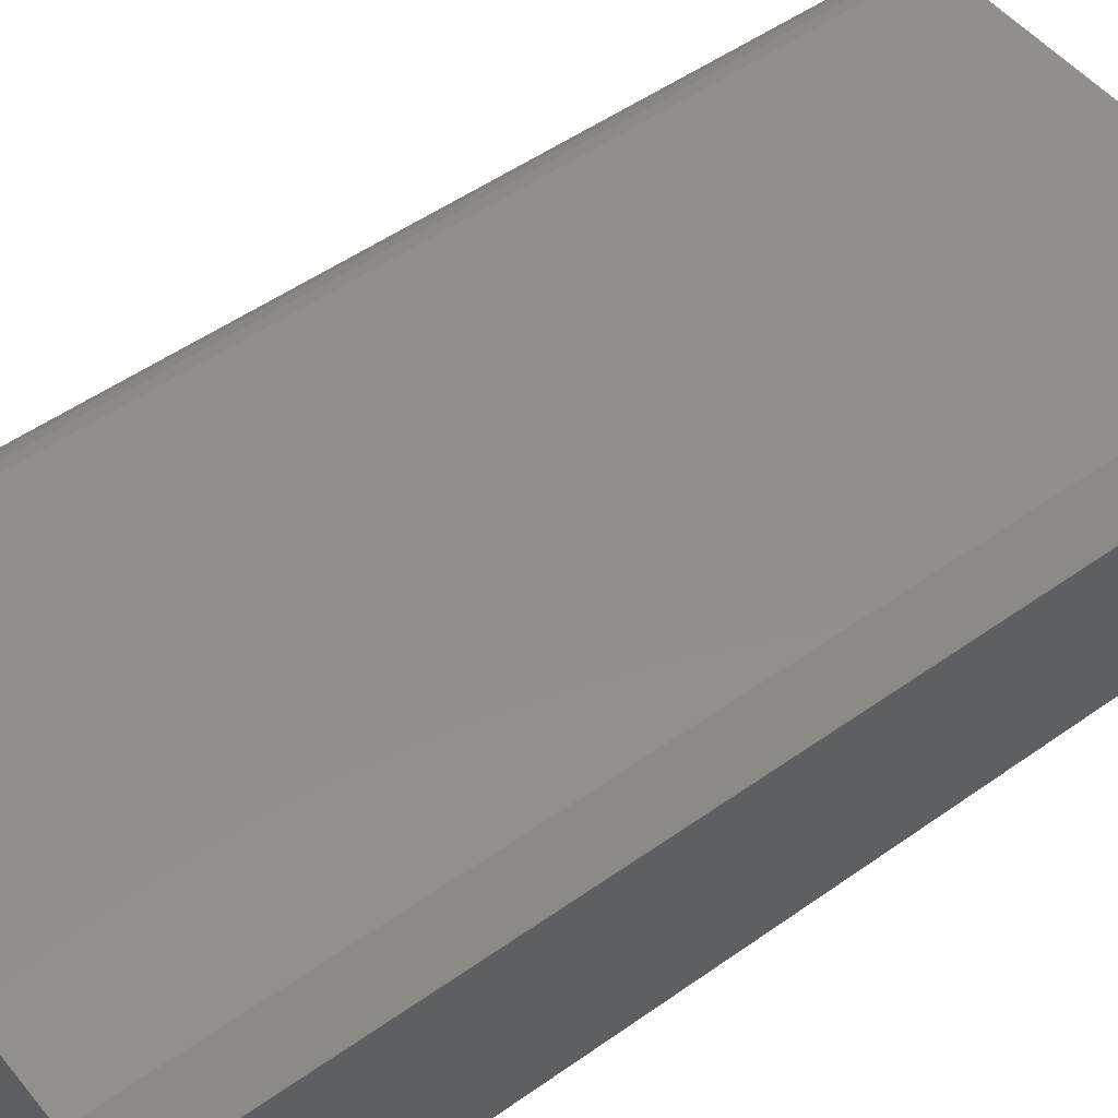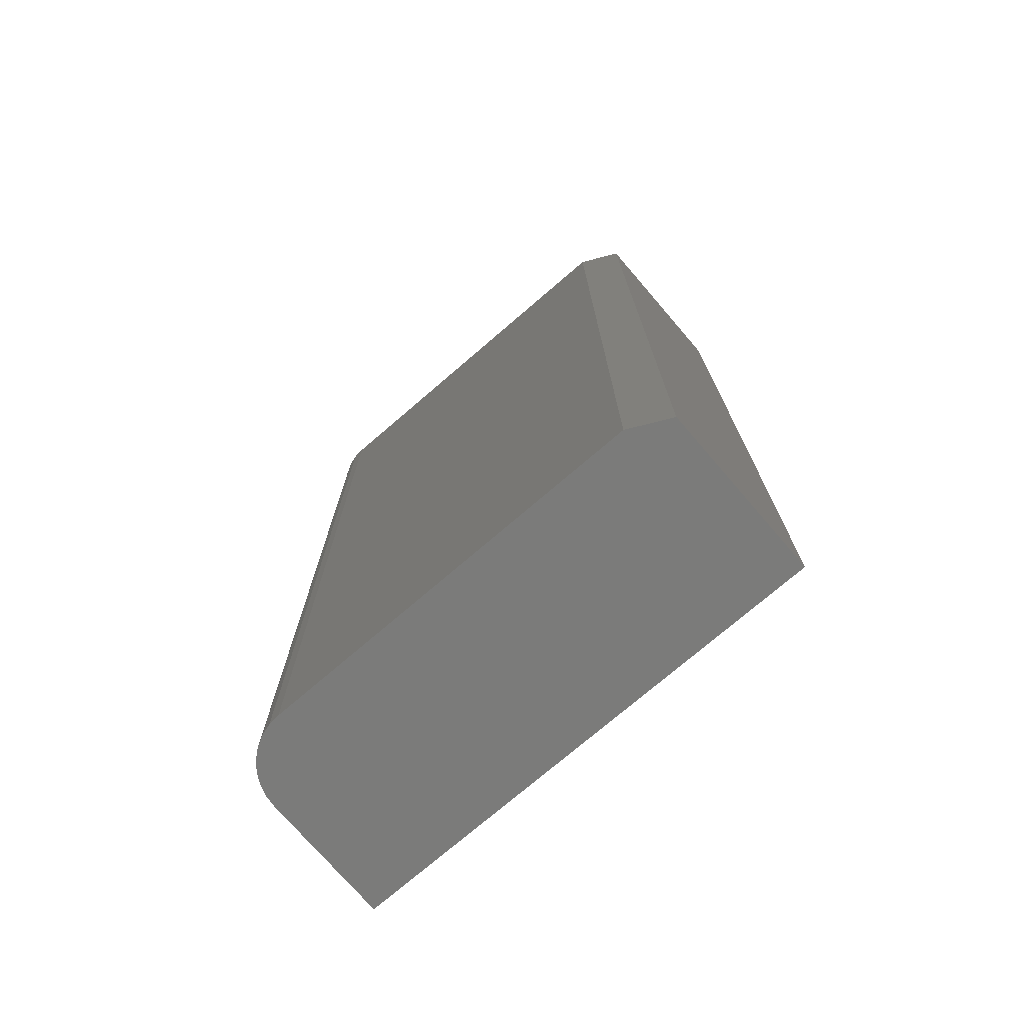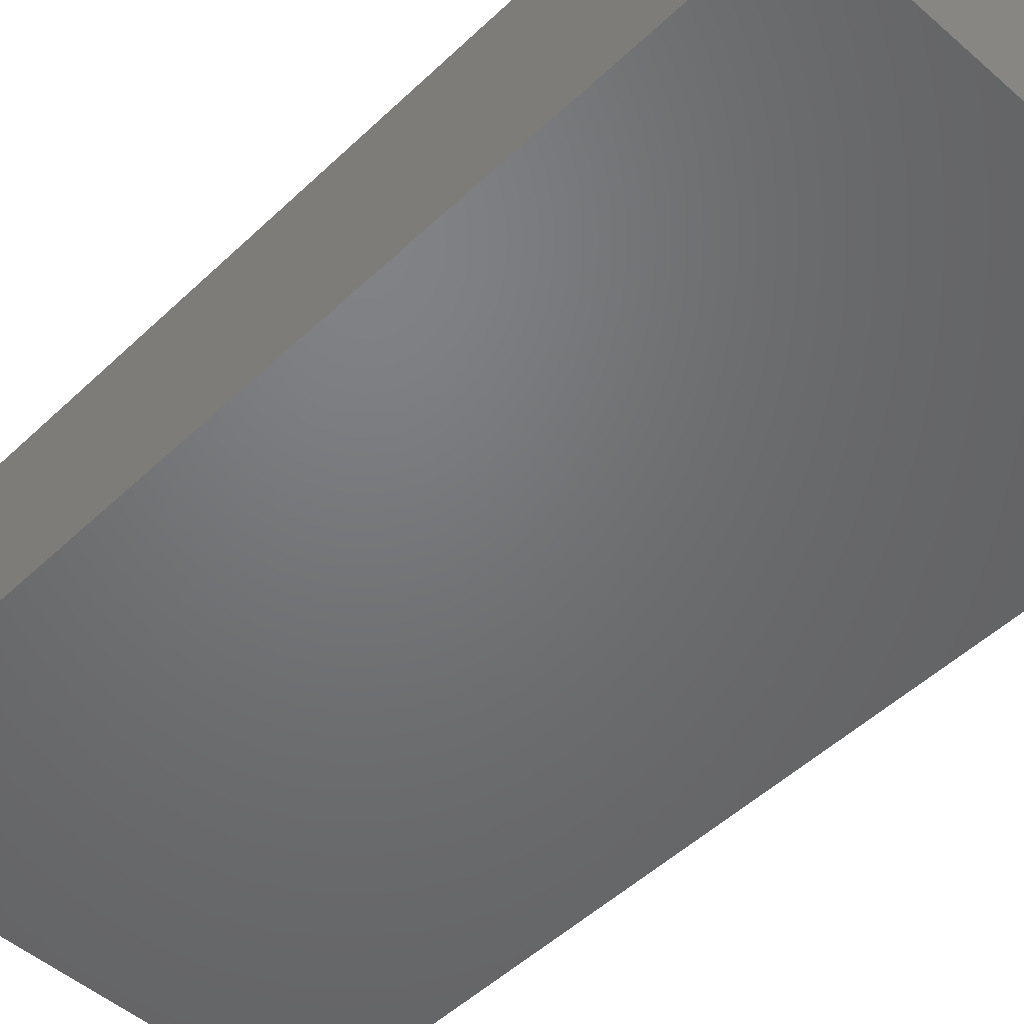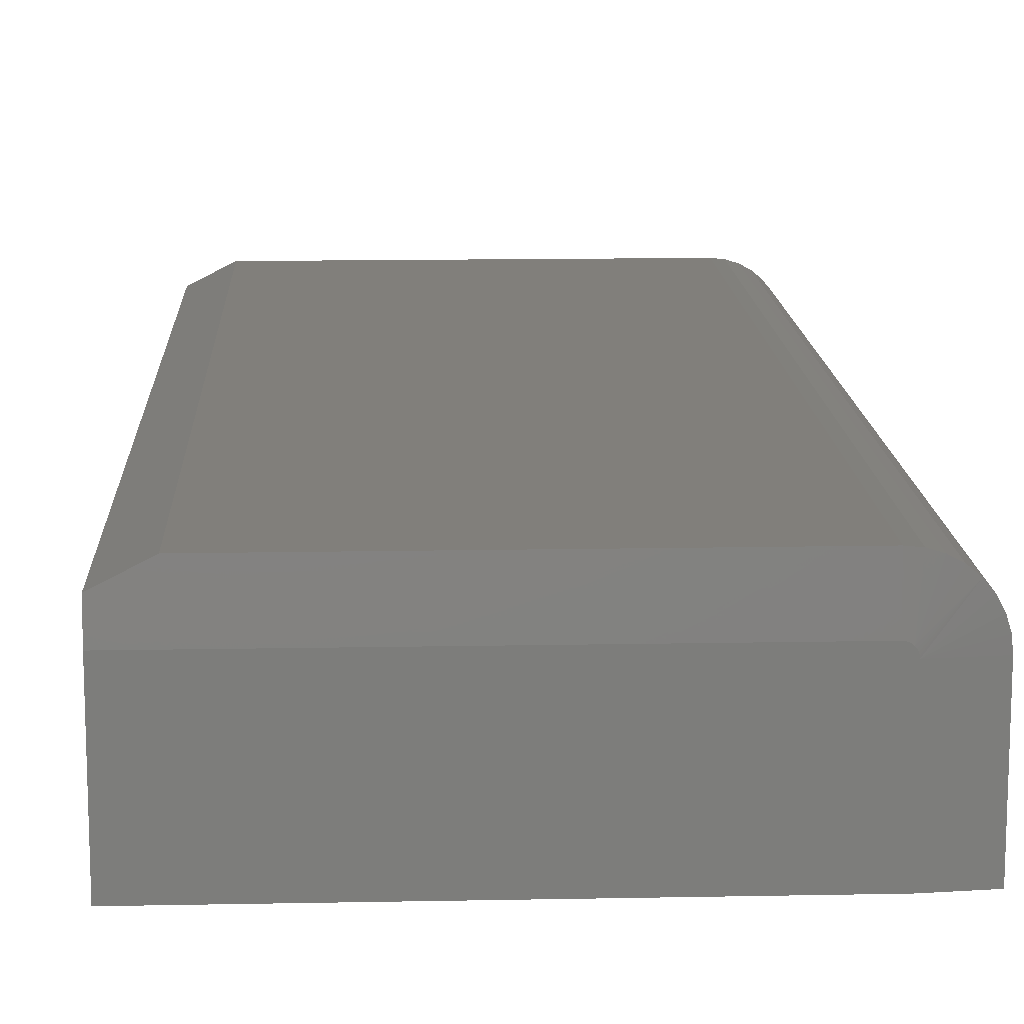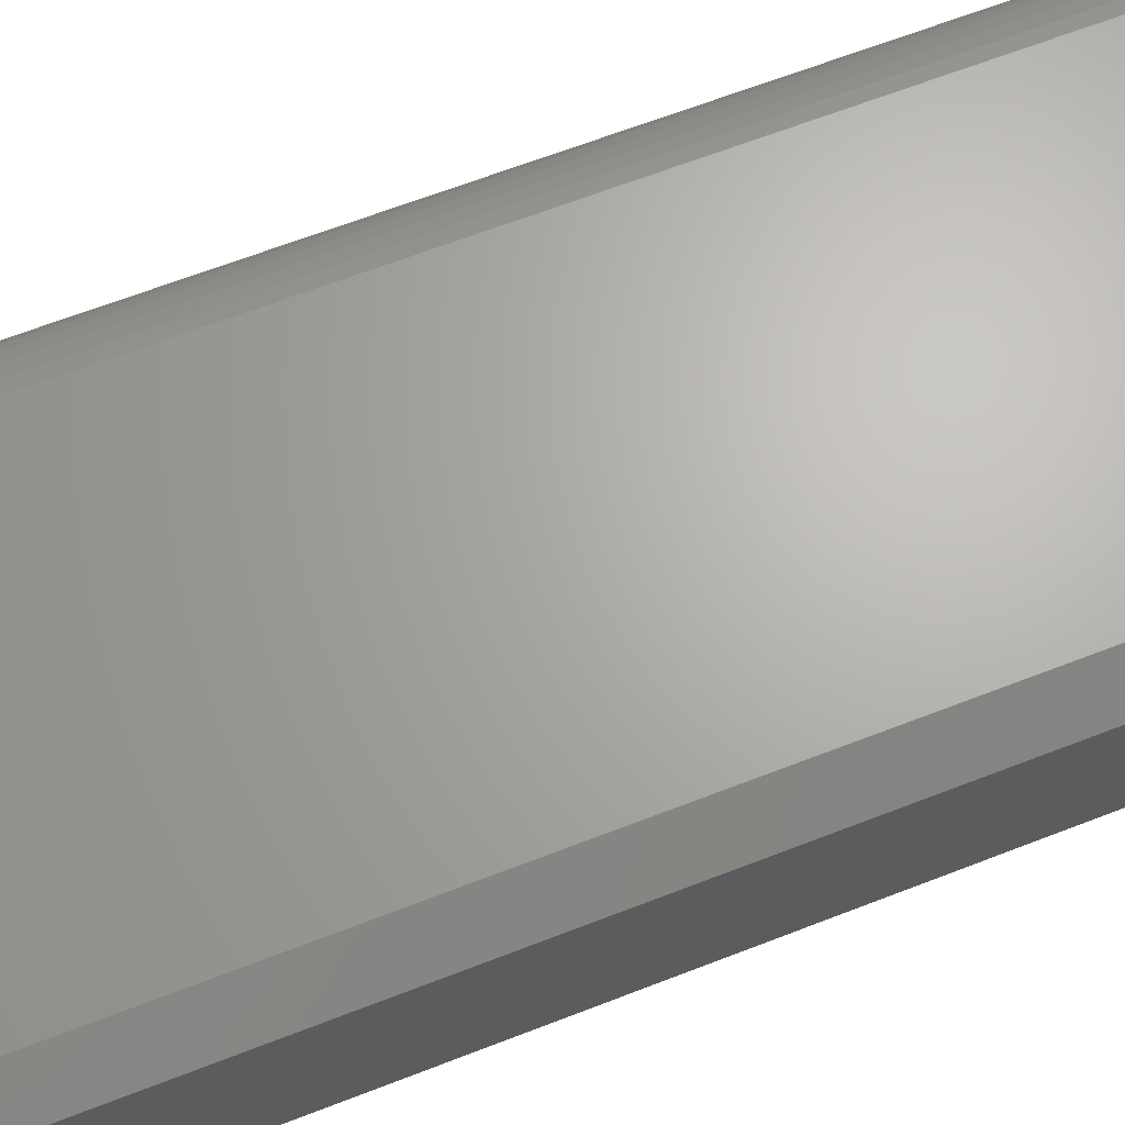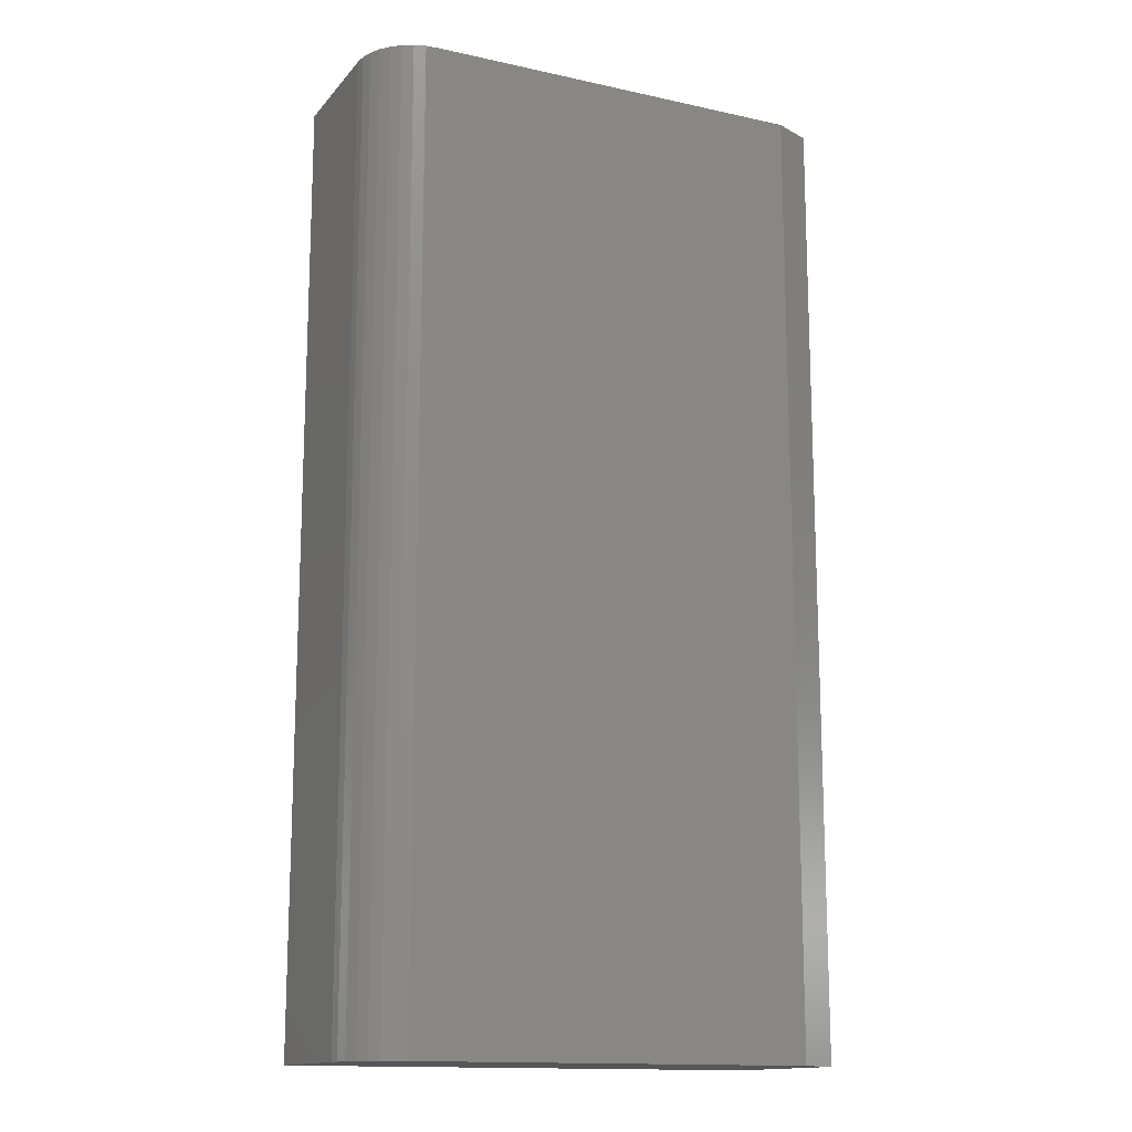
<metadata>
{"format":"stl","ext":"stl","renderer":"f3d","projection":"perspective","resolution":1024,"background":"white","views":[{"elev":50.6,"azim":-127.9,"up":"+Y"},{"elev":-74.4,"azim":-139.3,"up":"+Z"},{"elev":-49.8,"azim":-43.8,"up":"+Y"},{"elev":13.6,"azim":-2.5,"up":"+Y"},{"elev":66.3,"azim":-111.2,"up":"+Y"},{"elev":-14.5,"azim":154.5,"up":"+Z"}]}
</metadata>
<code>
# stl→obj: 37 verts, 70 faces
v 0.2891 -0.07812 0.75
v 0.2891 2.025e-16 0.7422
v -0.375 -0.07812 0.75
v -0.3125 1.691e-16 0.7422
v -0.375 -0.03125 0.7453
v -0.3125 3.469e-18 -0.75
v 0.2891 3.687e-17 -0.75
v -0.375 -0.03125 -0.75
v -0.375 -0.2969 -0.75
v -0.375 -0.2969 0.75
v 0.3829 -0.2969 -0.75
v 0.3074 -0.001801 -0.75
v 0.325 -0.007136 -0.75
v 0.3412 -0.0158 -0.75
v 0.3554 -0.02746 -0.75
v 0.3671 -0.04167 -0.75
v 0.3758 -0.05787 -0.75
v 0.3811 -0.07546 -0.75
v 0.3829 -0.09375 -0.75
v 0.3074 -0.001801 0.7422
v 0.325 -0.007136 0.7422
v 0.3412 -0.0158 0.7422
v 0.3554 -0.02746 0.7422
v 0.3671 -0.04167 0.7422
v 0.3758 -0.05787 0.7422
v 0.3811 -0.07546 0.7422
v 0.3829 -0.09375 0.7422
v 0.3048 -0.09375 0.75
v 0.3045 -0.0907 0.75
v 0.3036 -0.08777 0.75
v 0.2951 -0.07931 0.75
v 0.2922 -0.07843 0.75
v 0.3048 -0.2969 0.75
v 0.3021 -0.08507 0.75
v 0.3002 -0.0827 0.75
v 0.2978 -0.08076 0.75
v 0.3829 -0.2969 0.7422
f 1 2 3
f 3 2 4
f 3 4 5
f 6 4 7
f 7 4 2
f 8 9 5
f 5 9 10
f 5 10 3
f 6 9 8
f 11 9 6
f 11 6 7
f 11 7 12
f 11 12 13
f 11 13 14
f 11 14 15
f 11 15 16
f 11 16 17
f 11 17 18
f 11 18 19
f 5 4 8
f 8 4 6
f 7 2 12
f 12 2 20
f 12 20 13
f 13 20 21
f 13 21 14
f 14 21 22
f 14 22 15
f 15 22 23
f 15 23 16
f 16 23 24
f 16 24 17
f 17 24 25
f 17 25 18
f 18 25 26
f 18 26 19
f 19 26 27
f 28 29 30
f 1 31 32
f 10 33 31
f 10 31 1
f 10 1 3
f 33 28 30
f 33 30 34
f 33 34 35
f 33 35 36
f 33 36 31
f 11 19 37
f 37 19 27
f 9 11 10
f 10 11 37
f 10 37 33
f 28 33 27
f 27 33 37
f 2 1 32
f 2 32 31
f 2 31 36
f 2 36 35
f 35 23 22
f 35 22 21
f 35 21 20
f 35 20 2
f 23 35 34
f 23 34 30
f 23 30 29
f 23 29 28
f 28 27 26
f 28 26 25
f 28 25 24
f 28 24 23

</code>
